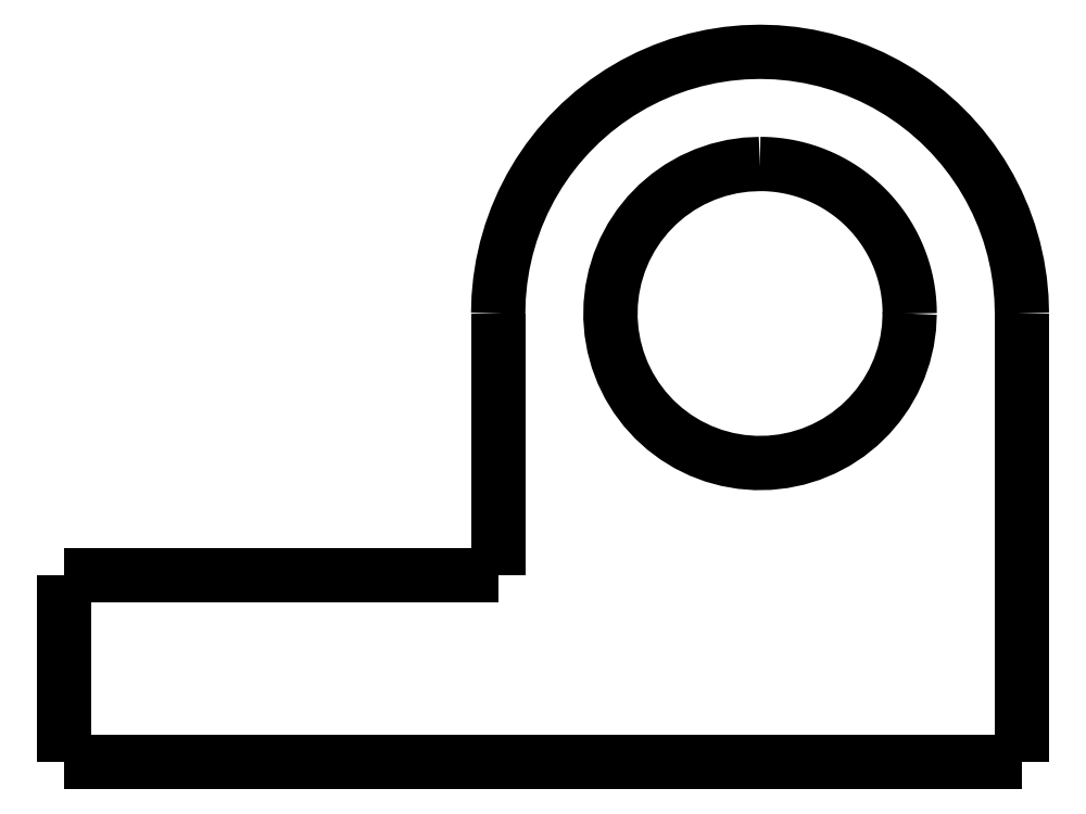
<metadata>
{"format":"dxf","ext":"dxf","renderer":"ezdxf+matplotlib","layout":"modelspace","background":"white","min_lineweight":24,"dpi":150}
</metadata>
<code>
0
SECTION
2
ENTITIES
0
LWPOLYLINE
8
0
90
51
70
0
10
0.3
20
12
10
0.3
20
11.76
10
0.3
20
11.52
10
0.3
20
11.28
10
0.3
20
11.04
10
0.3
20
10.8
10
0.3
20
10.56
10
0.3
20
10.32
10
0.3
20
10.08
10
0.3
20
9.84
10
0.3
20
9.6
10
0.3
20
9.36
10
0.3
20
9.12
10
0.3
20
8.88
10
0.3
20
8.64
10
0.3
20
8.4
10
0.3
20
8.16
10
0.3
20
7.92
10
0.3
20
7.68
10
0.3
20
7.44
10
0.3
20
7.2
10
0.3
20
6.96
10
0.3
20
6.72
10
0.3
20
6.48
10
0.3
20
6.24
10
0.3
20
6
10
0.3
20
5.76
10
0.3
20
5.52
10
0.3
20
5.28
10
0.3
20
5.04
10
0.3
20
4.8
10
0.3
20
4.56
10
0.3
20
4.32
10
0.3
20
4.08
10
0.3
20
3.84
10
0.3
20
3.6
10
0.3
20
3.36
10
0.3
20
3.12
10
0.3
20
2.88
10
0.3
20
2.64
10
0.3
20
2.4
10
0.3
20
2.16
10
0.3
20
1.92
10
0.3
20
1.68
10
0.3
20
1.44
10
0.3
20
1.2
10
0.3
20
0.96
10
0.3
20
0.72
10
0.3
20
0.48
10
0.3
20
0.24
10
0.3
20
0
0
LWPOLYLINE
8
0
90
51
70
0
10
-13.7
20
5
10
-13.7
20
5.14
10
-13.7
20
5.28
10
-13.7
20
5.42
10
-13.7
20
5.56
10
-13.7
20
5.7
10
-13.7
20
5.84
10
-13.7
20
5.98
10
-13.7
20
6.12
10
-13.7
20
6.26
10
-13.7
20
6.4
10
-13.7
20
6.54
10
-13.7
20
6.68
10
-13.7
20
6.82
10
-13.7
20
6.96
10
-13.7
20
7.1
10
-13.7
20
7.24
10
-13.7
20
7.38
10
-13.7
20
7.52
10
-13.7
20
7.66
10
-13.7
20
7.8
10
-13.7
20
7.94
10
-13.7
20
8.08
10
-13.7
20
8.22
10
-13.7
20
8.36
10
-13.7
20
8.5
10
-13.7
20
8.64
10
-13.7
20
8.78
10
-13.7
20
8.92
10
-13.7
20
9.06
10
-13.7
20
9.2
10
-13.7
20
9.34
10
-13.7
20
9.48
10
-13.7
20
9.62
10
-13.7
20
9.76
10
-13.7
20
9.9
10
-13.7
20
10.04
10
-13.7
20
10.18
10
-13.7
20
10.32
10
-13.7
20
10.46
10
-13.7
20
10.6
10
-13.7
20
10.74
10
-13.7
20
10.88
10
-13.7
20
11.02
10
-13.7
20
11.16
10
-13.7
20
11.3
10
-13.7
20
11.44
10
-13.7
20
11.58
10
-13.7
20
11.72
10
-13.7
20
11.86
10
-13.7
20
12
0
LWPOLYLINE
8
0
90
51
70
0
10
-13.7
20
12
10
-13.69
20
12.44
10
-13.64
20
12.88
10
-13.58
20
13.31
10
-13.48
20
13.74
10
-13.36
20
14.16
10
-13.21
20
14.58
10
-13.03
20
14.98
10
-12.83
20
15.37
10
-12.61
20
15.75
10
-12.36
20
16.11
10
-12.09
20
16.46
10
-11.8
20
16.79
10
-11.49
20
17.1
10
-11.16
20
17.39
10
-10.81
20
17.66
10
-10.45
20
17.91
10
-10.07
20
18.13
10
-9.68
20
18.33
10
-9.277
20
18.51
10
-8.863
20
18.66
10
-8.441
20
18.78
10
-8.012
20
18.88
10
-7.577
20
18.94
10
-7.14
20
18.99
10
-6.7
20
19
10
-6.26
20
18.99
10
-5.823
20
18.94
10
-5.388
20
18.88
10
-4.959
20
18.78
10
-4.537
20
18.66
10
-4.123
20
18.51
10
-3.72
20
18.33
10
-3.328
20
18.13
10
-2.949
20
17.91
10
-2.586
20
17.66
10
-2.238
20
17.39
10
-1.908
20
17.1
10
-1.597
20
16.79
10
-1.306
20
16.46
10
-1.037
20
16.11
10
-0.7897
20
15.75
10
-0.5659
20
15.37
10
-0.3662
20
14.98
10
-0.1916
20
14.58
10
-0.0426
20
14.16
10
0.08008
20
13.74
10
0.176
20
13.31
10
0.2448
20
12.88
10
0.2862
20
12.44
10
0.3
20
12
0
LWPOLYLINE
8
0
90
51
70
0
10
0.3
20
2.132e-17
10
-0.212
20
-1.506e-17
10
-0.724
20
-5.144e-17
10
-1.236
20
-8.782e-17
10
-1.748
20
-1.242e-16
10
-2.26
20
-1.606e-16
10
-2.772
20
-1.97e-16
10
-3.284
20
-2.333e-16
10
-3.796
20
-2.697e-16
10
-4.308
20
-3.061e-16
10
-4.82
20
-3.425e-16
10
-5.332
20
-3.789e-16
10
-5.844
20
-4.152e-16
10
-6.356
20
-4.516e-16
10
-6.868
20
-4.88e-16
10
-7.38
20
-5.244e-16
10
-7.892
20
-5.608e-16
10
-8.404
20
-5.971e-16
10
-8.916
20
-6.335e-16
10
-9.428
20
-6.699e-16
10
-9.94
20
-7.063e-16
10
-10.45
20
-7.427e-16
10
-10.96
20
-7.79e-16
10
-11.48
20
-8.154e-16
10
-11.99
20
-8.518e-16
10
-12.5
20
-8.882e-16
10
-13.01
20
-9.246e-16
10
-13.52
20
-9.609e-16
10
-14.04
20
-9.973e-16
10
-14.55
20
-1.034e-15
10
-15.06
20
-1.07e-15
10
-15.57
20
-1.106e-15
10
-16.08
20
-1.143e-15
10
-16.6
20
-1.179e-15
10
-17.11
20
-1.216e-15
10
-17.62
20
-1.252e-15
10
-18.13
20
-1.288e-15
10
-18.64
20
-1.325e-15
10
-19.16
20
-1.361e-15
10
-19.67
20
-1.397e-15
10
-20.18
20
-1.434e-15
10
-20.69
20
-1.47e-15
10
-21.2
20
-1.507e-15
10
-21.72
20
-1.543e-15
10
-22.23
20
-1.579e-15
10
-22.74
20
-1.616e-15
10
-23.25
20
-1.652e-15
10
-23.76
20
-1.689e-15
10
-24.28
20
-1.725e-15
10
-24.79
20
-1.761e-15
10
-25.3
20
-1.798e-15
0
LWPOLYLINE
8
0
90
51
70
0
10
-2.7
20
12
10
-2.718
20
11.62
10
-2.771
20
11.25
10
-2.859
20
10.88
10
-2.981
20
10.53
10
-3.136
20
10.18
10
-3.323
20
9.857
10
-3.539
20
9.548
10
-3.784
20
9.262
10
-4.055
20
9
10
-4.349
20
8.764
10
-4.664
20
8.557
10
-4.997
20
8.381
10
-5.345
20
8.236
10
-5.705
20
8.126
10
-6.074
20
8.049
10
-6.449
20
8.008
10
-6.826
20
8.002
10
-7.201
20
8.032
10
-7.573
20
8.096
10
-7.936
20
8.196
10
-8.289
20
8.329
10
-8.627
20
8.495
10
-8.948
20
8.692
10
-9.25
20
8.918
10
-9.528
20
9.172
10
-9.782
20
9.45
10
-10.01
20
9.752
10
-10.21
20
10.07
10
-10.37
20
10.41
10
-10.5
20
10.76
10
-10.6
20
11.13
10
-10.67
20
11.5
10
-10.7
20
11.87
10
-10.69
20
12.25
10
-10.65
20
12.63
10
-10.57
20
12.99
10
-10.46
20
13.35
10
-10.32
20
13.7
10
-10.14
20
14.04
10
-9.936
20
14.35
10
-9.7
20
14.65
10
-9.438
20
14.92
10
-9.152
20
15.16
10
-8.843
20
15.38
10
-8.516
20
15.56
10
-8.172
20
15.72
10
-7.816
20
15.84
10
-7.45
20
15.93
10
-7.076
20
15.98
10
-6.7
20
16
0
LWPOLYLINE
8
0
90
51
70
0
10
-6.7
20
16
10
-6.574
20
16
10
-6.449
20
15.99
10
-6.324
20
15.98
10
-6.199
20
15.97
10
-6.074
20
15.95
10
-5.95
20
15.93
10
-5.827
20
15.9
10
-5.705
20
15.87
10
-5.584
20
15.84
10
-5.464
20
15.8
10
-5.345
20
15.76
10
-5.228
20
15.72
10
-5.111
20
15.67
10
-4.997
20
15.62
10
-4.884
20
15.56
10
-4.773
20
15.51
10
-4.664
20
15.44
10
-4.557
20
15.38
10
-4.452
20
15.31
10
-4.349
20
15.24
10
-4.248
20
15.16
10
-4.15
20
15.08
10
-4.055
20
15
10
-3.962
20
14.92
10
-3.872
20
14.83
10
-3.784
20
14.74
10
-3.7
20
14.65
10
-3.618
20
14.55
10
-3.539
20
14.45
10
-3.464
20
14.35
10
-3.392
20
14.25
10
-3.323
20
14.14
10
-3.257
20
14.04
10
-3.195
20
13.93
10
-3.136
20
13.82
10
-3.081
20
13.7
10
-3.029
20
13.59
10
-2.981
20
13.47
10
-2.936
20
13.35
10
-2.896
20
13.24
10
-2.859
20
13.12
10
-2.826
20
12.99
10
-2.796
20
12.87
10
-2.771
20
12.75
10
-2.749
20
12.63
10
-2.732
20
12.5
10
-2.718
20
12.38
10
-2.708
20
12.25
10
-2.702
20
12.13
10
-2.7
20
12
0
LWPOLYLINE
8
0
90
51
70
0
10
-25.3
20
-1.798e-15
10
-25.3
20
0.1
10
-25.3
20
0.2
10
-25.3
20
0.3
10
-25.3
20
0.4
10
-25.3
20
0.5
10
-25.3
20
0.6
10
-25.3
20
0.7
10
-25.3
20
0.8
10
-25.3
20
0.9
10
-25.3
20
1
10
-25.3
20
1.1
10
-25.3
20
1.2
10
-25.3
20
1.3
10
-25.3
20
1.4
10
-25.3
20
1.5
10
-25.3
20
1.6
10
-25.3
20
1.7
10
-25.3
20
1.8
10
-25.3
20
1.9
10
-25.3
20
2
10
-25.3
20
2.1
10
-25.3
20
2.2
10
-25.3
20
2.3
10
-25.3
20
2.4
10
-25.3
20
2.5
10
-25.3
20
2.6
10
-25.3
20
2.7
10
-25.3
20
2.8
10
-25.3
20
2.9
10
-25.3
20
3
10
-25.3
20
3.1
10
-25.3
20
3.2
10
-25.3
20
3.3
10
-25.3
20
3.4
10
-25.3
20
3.5
10
-25.3
20
3.6
10
-25.3
20
3.7
10
-25.3
20
3.8
10
-25.3
20
3.9
10
-25.3
20
4
10
-25.3
20
4.1
10
-25.3
20
4.2
10
-25.3
20
4.3
10
-25.3
20
4.4
10
-25.3
20
4.5
10
-25.3
20
4.6
10
-25.3
20
4.7
10
-25.3
20
4.8
10
-25.3
20
4.9
10
-25.3
20
5
0
LWPOLYLINE
8
0
90
51
70
0
10
-20
20
5
10
-19.87
20
5
10
-19.75
20
5
10
-19.62
20
5
10
-19.5
20
5
10
-19.37
20
5
10
-19.24
20
5
10
-19.12
20
5
10
-18.99
20
5
10
-18.87
20
5
10
-18.74
20
5
10
-18.61
20
5
10
-18.49
20
5
10
-18.36
20
5
10
-18.24
20
5
10
-18.11
20
5
10
-17.98
20
5
10
-17.86
20
5
10
-17.73
20
5
10
-17.61
20
5
10
-17.48
20
5
10
-17.35
20
5
10
-17.23
20
5
10
-17.1
20
5
10
-16.98
20
5
10
-16.85
20
5
10
-16.72
20
5
10
-16.6
20
5
10
-16.47
20
5
10
-16.35
20
5
10
-16.22
20
5
10
-16.09
20
5
10
-15.97
20
5
10
-15.84
20
5
10
-15.72
20
5
10
-15.59
20
5
10
-15.46
20
5
10
-15.34
20
5
10
-15.21
20
5
10
-15.09
20
5
10
-14.96
20
5
10
-14.83
20
5
10
-14.71
20
5
10
-14.58
20
5
10
-14.46
20
5
10
-14.33
20
5
10
-14.2
20
5
10
-14.08
20
5
10
-13.95
20
5
10
-13.83
20
5
10
-13.7
20
5
0
LWPOLYLINE
8
0
90
51
70
0
10
-25.3
20
5
10
-25.07
20
5
10
-24.84
20
5
10
-24.6
20
5
10
-24.37
20
5
10
-24.14
20
5
10
-23.91
20
5
10
-23.68
20
5
10
-23.44
20
5
10
-23.21
20
5
10
-22.98
20
5
10
-22.75
20
5
10
-22.52
20
5
10
-22.28
20
5
10
-22.05
20
5
10
-21.82
20
5
10
-21.59
20
5
10
-21.36
20
5
10
-21.12
20
5
10
-20.89
20
5
10
-20.66
20
5
10
-20.43
20
5
10
-20.2
20
5
10
-19.96
20
5
10
-19.73
20
5
10
-19.5
20
5
10
-19.27
20
5
10
-19.04
20
5
10
-18.8
20
5
10
-18.57
20
5
10
-18.34
20
5
10
-18.11
20
5
10
-17.88
20
5
10
-17.64
20
5
10
-17.41
20
5
10
-17.18
20
5
10
-16.95
20
5
10
-16.72
20
5
10
-16.48
20
5
10
-16.25
20
5
10
-16.02
20
5
10
-15.79
20
5
10
-15.56
20
5
10
-15.32
20
5
10
-15.09
20
5
10
-14.86
20
5
10
-14.63
20
5
10
-14.4
20
5
10
-14.16
20
5
10
-13.93
20
5
10
-13.7
20
5
0
LWPOLYLINE
8
0
90
51
70
0
10
-13.7
20
5
10
-13.7
20
5.14
10
-13.7
20
5.28
10
-13.7
20
5.42
10
-13.7
20
5.56
10
-13.7
20
5.7
10
-13.7
20
5.84
10
-13.7
20
5.98
10
-13.7
20
6.12
10
-13.7
20
6.26
10
-13.7
20
6.4
10
-13.7
20
6.54
10
-13.7
20
6.68
10
-13.7
20
6.82
10
-13.7
20
6.96
10
-13.7
20
7.1
10
-13.7
20
7.24
10
-13.7
20
7.38
10
-13.7
20
7.52
10
-13.7
20
7.66
10
-13.7
20
7.8
10
-13.7
20
7.94
10
-13.7
20
8.08
10
-13.7
20
8.22
10
-13.7
20
8.36
10
-13.7
20
8.5
10
-13.7
20
8.64
10
-13.7
20
8.78
10
-13.7
20
8.92
10
-13.7
20
9.06
10
-13.7
20
9.2
10
-13.7
20
9.34
10
-13.7
20
9.48
10
-13.7
20
9.62
10
-13.7
20
9.76
10
-13.7
20
9.9
10
-13.7
20
10.04
10
-13.7
20
10.18
10
-13.7
20
10.32
10
-13.7
20
10.46
10
-13.7
20
10.6
10
-13.7
20
10.74
10
-13.7
20
10.88
10
-13.7
20
11.02
10
-13.7
20
11.16
10
-13.7
20
11.3
10
-13.7
20
11.44
10
-13.7
20
11.58
10
-13.7
20
11.72
10
-13.7
20
11.86
10
-13.7
20
12
0
ENDSEC
0
EOF

</code>
